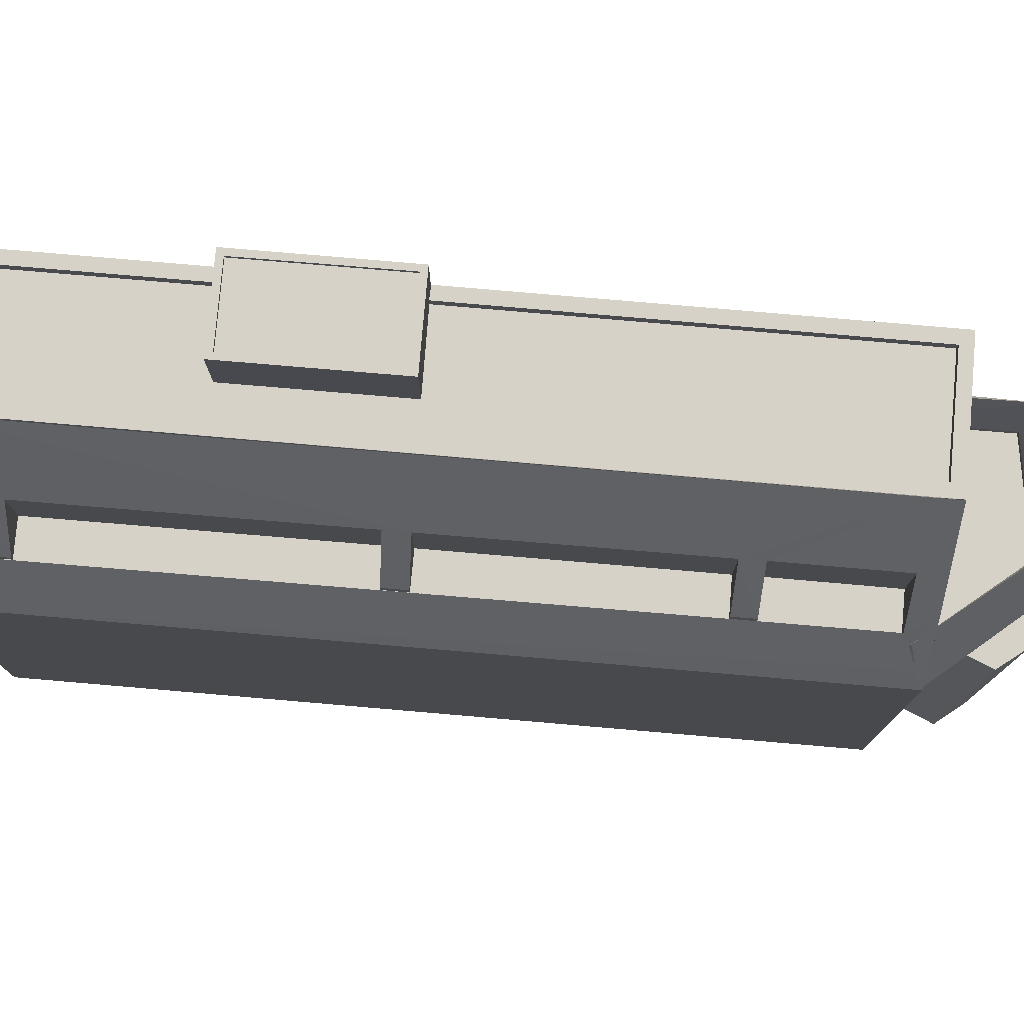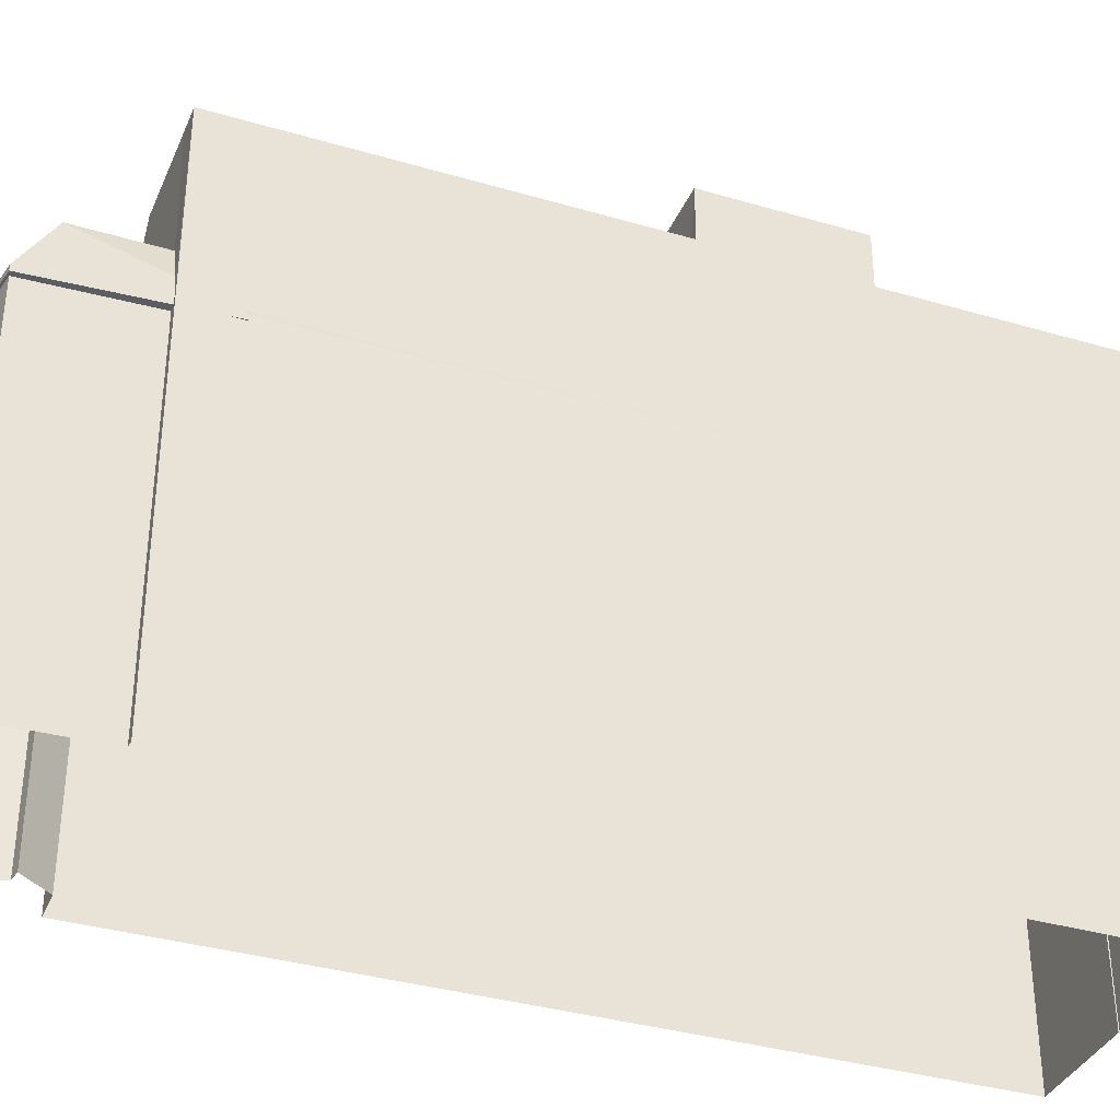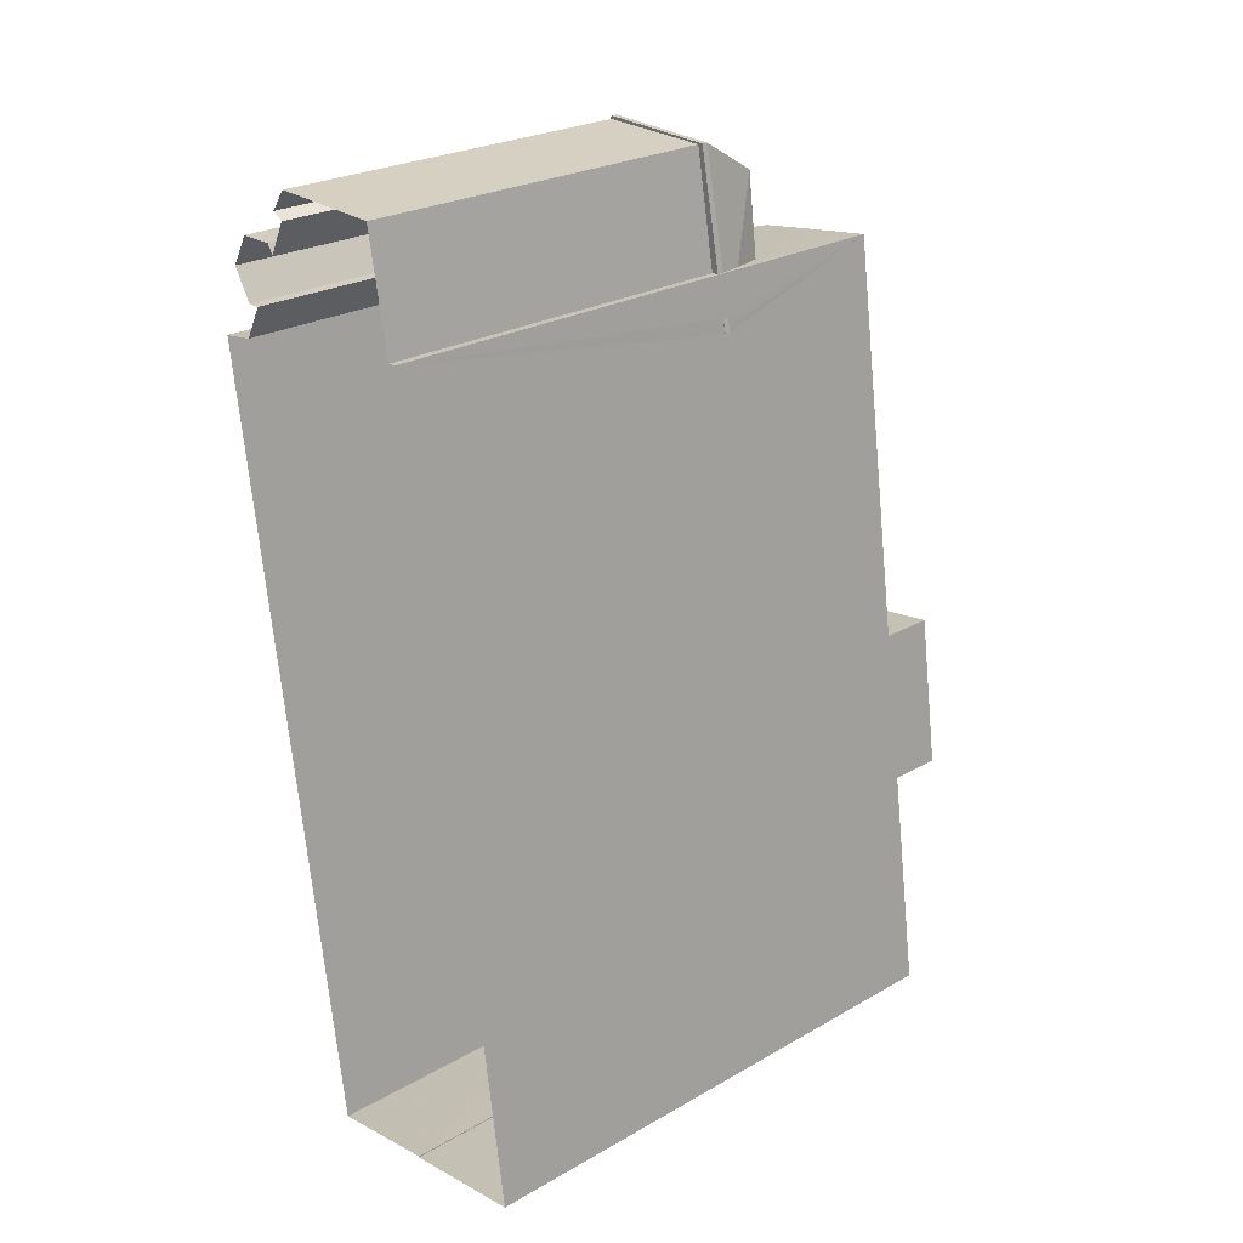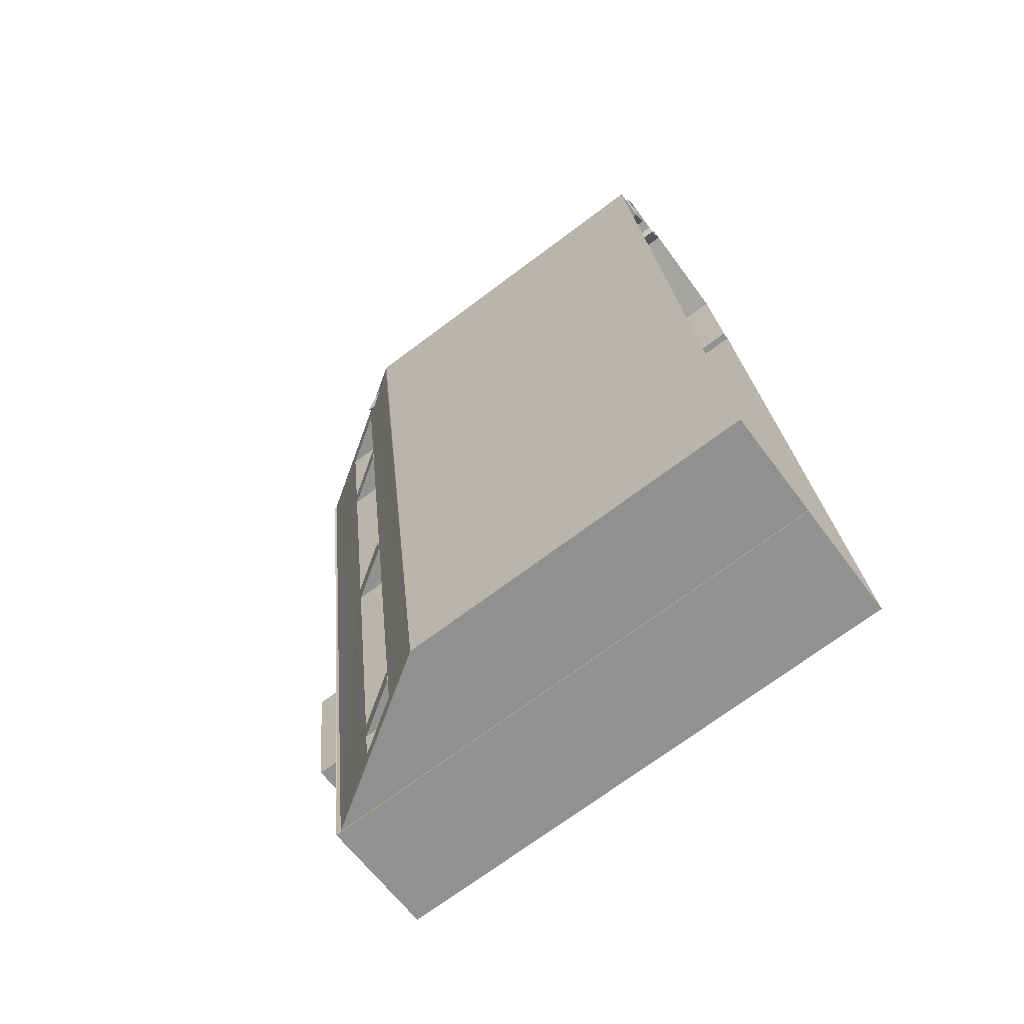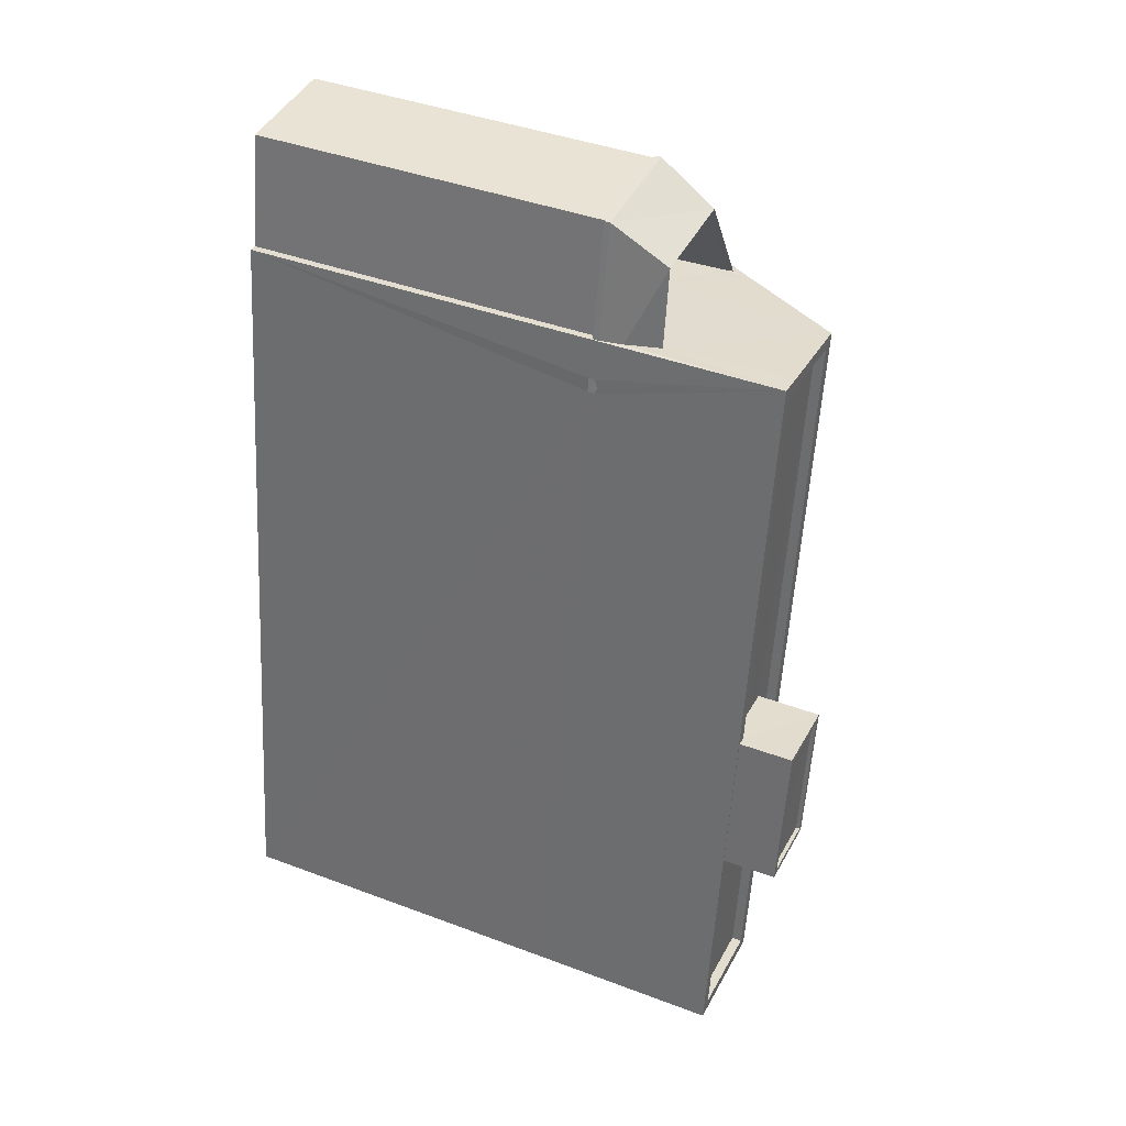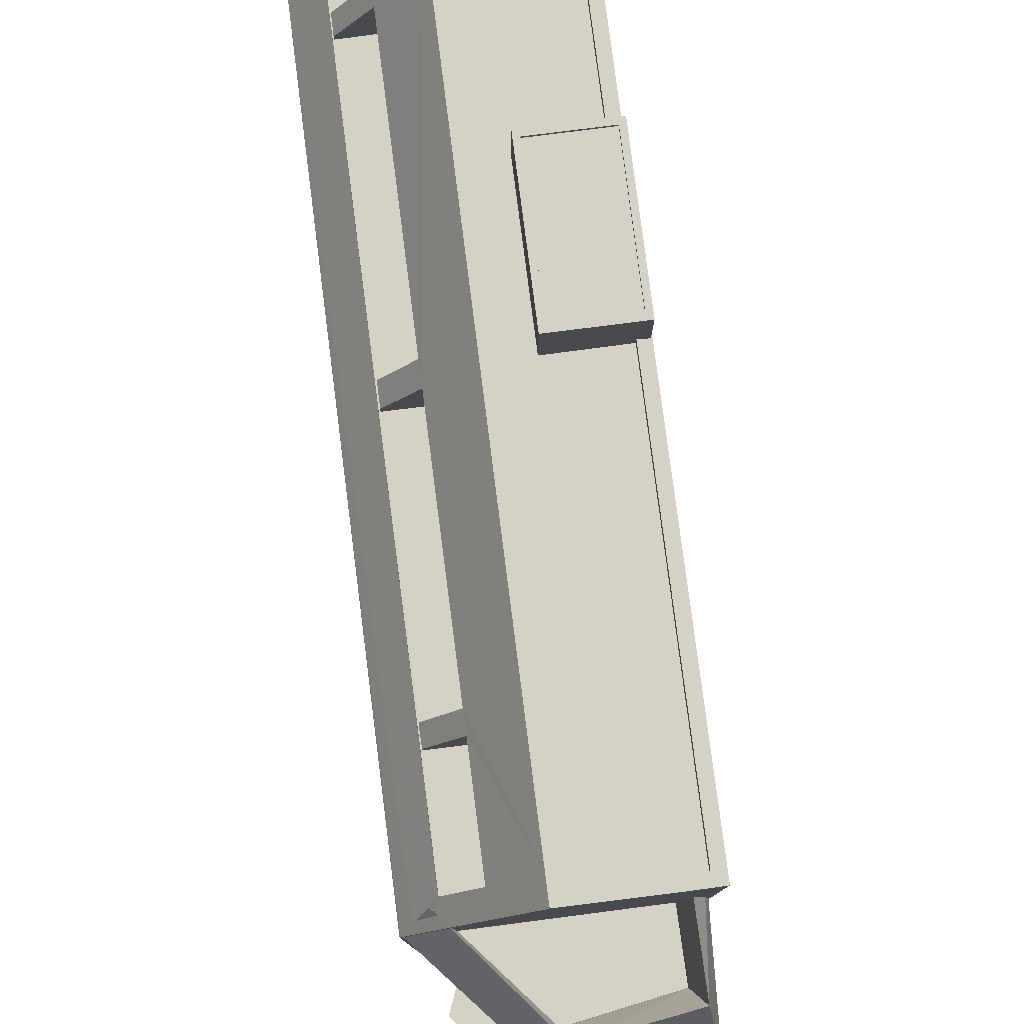
<metadata>
{"format":"obj","ext":"obj","renderer":"f3d","projection":"perspective","resolution":1024,"background":"white","views":[{"elev":78.0,"azim":86.8,"up":"+Z"},{"elev":-35.8,"azim":-119.3,"up":"+Z"},{"elev":25.5,"azim":-132.4,"up":"+Y"},{"elev":-72.4,"azim":126.7,"up":"+Y"},{"elev":41.3,"azim":-65.5,"up":"+Y"},{"elev":79.4,"azim":164.6,"up":"+Z"}]}
</metadata>
<code>
v -8.901e+04 -9.927e+04 8.055
v -8.901e+04 -9.927e+04 8.055
v -8.901e+04 -9.927e+04 8.055
v -8.901e+04 -9.927e+04 8.054
v -8.901e+04 -9.928e+04 8.054
v -8.901e+04 -9.927e+04 8.054
v -8.901e+04 -9.927e+04 8.054
v -8.901e+04 -9.927e+04 8.054
v -8.901e+04 -9.927e+04 8.054
v -8.902e+04 -9.929e+04 8.055
v -8.901e+04 -9.928e+04 8.055
v -8.901e+04 -9.928e+04 8.055
v -8.901e+04 -9.93e+04 8.055
v -8.901e+04 -9.928e+04 8.054
v -8.901e+04 -9.928e+04 8.054
v -8.901e+04 -9.928e+04 8.054
v -8.901e+04 -9.93e+04 8.055
v -8.901e+04 -9.93e+04 8.055
v -8.901e+04 -9.928e+04 17.03
v -8.901e+04 -9.928e+04 17.03
v -8.901e+04 -9.928e+04 17.03
v -8.901e+04 -9.927e+04 17.03
v -8.901e+04 -9.928e+04 17.03
v -8.901e+04 -9.927e+04 17.03
v -8.901e+04 -9.928e+04 17.03
v -8.901e+04 -9.927e+04 17.03
v -8.901e+04 -9.927e+04 17.03
v -8.901e+04 -9.928e+04 17.03
v -8.901e+04 -9.928e+04 17.03
v -8.901e+04 -9.929e+04 21.72
v -8.901e+04 -9.93e+04 21.72
v -8.901e+04 -9.928e+04 21.72
v -8.901e+04 -9.928e+04 21.72
v -8.901e+04 -9.928e+04 21.72
v -8.901e+04 -9.928e+04 21.72
v -8.901e+04 -9.927e+04 18.59
v -8.901e+04 -9.927e+04 17.18
v -8.901e+04 -9.927e+04 17.18
v -8.901e+04 -9.927e+04 17.18
v -8.901e+04 -9.927e+04 17.18
v -8.901e+04 -9.928e+04 17.24
v -8.901e+04 -9.928e+04 17.18
v -8.901e+04 -9.928e+04 17.18
v -8.901e+04 -9.929e+04 23.09
v -8.901e+04 -9.929e+04 23.09
v -8.901e+04 -9.929e+04 23.09
v -8.901e+04 -9.929e+04 23.09
v -8.901e+04 -9.928e+04 17.97
v -8.901e+04 -9.928e+04 17.18
v -8.901e+04 -9.928e+04 18.71
v -8.901e+04 -9.928e+04 18.59
v -8.901e+04 -9.928e+04 19.04
v -8.901e+04 -9.928e+04 17.93
v -8.901e+04 -9.928e+04 17.48
v -8.901e+04 -9.928e+04 17.83
v -8.901e+04 -9.928e+04 17.42
v -8.901e+04 -9.928e+04 20.03
v -8.901e+04 -9.928e+04 21.67
v -8.901e+04 -9.928e+04 20.01
v -8.901e+04 -9.928e+04 18.71
v -8.901e+04 -9.928e+04 20.01
v -8.901e+04 -9.928e+04 18.7
v -8.901e+04 -9.929e+04 19.97
v -8.901e+04 -9.929e+04 21.6
v -8.901e+04 -9.929e+04 18.6
v -8.901e+04 -9.929e+04 18.61
v -8.901e+04 -9.929e+04 19.91
v -8.901e+04 -9.929e+04 19.91
v -8.901e+04 -9.929e+04 19.92
v -8.901e+04 -9.929e+04 18.66
v -8.901e+04 -9.929e+04 18.67
v -8.901e+04 -9.929e+04 19.96
v -8.901e+04 -9.927e+04 16.2
v -8.901e+04 -9.927e+04 16.2
v -8.901e+04 -9.927e+04 16.2
v -8.901e+04 -9.927e+04 16.2
v -8.901e+04 -9.928e+04 16.2
v -8.901e+04 -9.928e+04 16.2
v -8.901e+04 -9.927e+04 18.59
v -8.901e+04 -9.928e+04 18.59
v -8.901e+04 -9.929e+04 22.99
v -8.901e+04 -9.929e+04 22.99
v -8.902e+04 -9.929e+04 22.99
v -8.901e+04 -9.929e+04 22.99
v -8.901e+04 -9.927e+04 17
v -8.901e+04 -9.927e+04 17
v -8.901e+04 -9.928e+04 17
v -8.901e+04 -9.928e+04 17
v -8.901e+04 -9.927e+04 17
v -8.901e+04 -9.927e+04 17
v -8.902e+04 -9.929e+04 21.72
v -8.902e+04 -9.929e+04 21.72
v -8.901e+04 -9.928e+04 21.72
v -8.901e+04 -9.929e+04 21.72
v -8.901e+04 -9.929e+04 21.72
v -8.902e+04 -9.929e+04 21.72
v -8.902e+04 -9.929e+04 21.72
v -8.902e+04 -9.929e+04 21.47
v -8.902e+04 -9.929e+04 21.47
v -8.901e+04 -9.929e+04 21.47
v -8.901e+04 -9.929e+04 21.47
v -8.901e+04 -9.929e+04 21.47
v -8.901e+04 -9.929e+04 21.47
v -8.901e+04 -9.928e+04 21.47
v -8.901e+04 -9.928e+04 21.47
v -8.901e+04 -9.928e+04 17.21
v -8.901e+04 -9.928e+04 17.18
v -8.901e+04 -9.928e+04 18.59
v -8.901e+04 -9.928e+04 21.67
v -8.901e+04 -9.928e+04 17.37
v -8.901e+04 -9.93e+04 17.29
v -8.901e+04 -9.93e+04 21.6
v -8.901e+04 -9.928e+04 18.38
v -8.901e+04 -9.928e+04 18.68
v -8.901e+04 -9.928e+04 18.53
v -8.901e+04 -9.93e+04 18.55
v -8.901e+04 -9.929e+04 18.45
v -8.901e+04 -9.929e+04 18.45
v -8.901e+04 -9.929e+04 18.45
v -8.901e+04 -9.929e+04 18.45
v -8.901e+04 -9.93e+04 18.45
v -8.901e+04 -9.929e+04 18.45
v -8.901e+04 -9.929e+04 18.45
v -8.901e+04 -9.928e+04 18.45
v -8.901e+04 -9.928e+04 18.45
v -8.901e+04 -9.929e+04 18.45
v -8.901e+04 -9.928e+04 18.45
v -8.901e+04 -9.928e+04 18.45
v -8.901e+04 -9.928e+04 18.45
v -8.901e+04 -9.928e+04 18.45
v -8.901e+04 -9.929e+04 18.45
v -8.901e+04 -9.929e+04 18.45
v -8.901e+04 -9.928e+04 17.75
v -8.901e+04 -9.928e+04 17.18
v -8.901e+04 -9.928e+04 17.23
v -8.902e+04 -9.929e+04 23.09
v -8.901e+04 -9.929e+04 23.09
v -8.901e+04 -9.929e+04 23.09
v -8.902e+04 -9.929e+04 23.09
v -8.901e+04 -9.928e+04 18.59
v -8.901e+04 -9.928e+04 18.35
v -8.901e+04 -9.928e+04 17.03
v -8.901e+04 -9.928e+04 17.03
v -8.901e+04 -9.928e+04 17.03
v -8.901e+04 -9.928e+04 17.18
v -8.902e+04 -9.929e+04 17.03
v -8.901e+04 -9.928e+04 17.18
f 1 2 3
f 4 5 6
f 7 3 2
f 8 9 6
f 10 11 12
f 1 3 12
f 13 14 15
f 4 16 5
f 3 8 12
f 17 18 10
f 5 14 12
f 17 14 13
f 6 5 8
f 10 12 17
f 8 5 12
f 12 14 17
f 19 20 21
f 22 23 24
f 23 25 24
f 26 27 22
f 28 27 26
f 29 28 26
f 26 22 24
f 30 31 32
f 31 33 32
f 32 34 35
f 32 33 34
f 36 37 38
f 36 39 40
f 41 42 43
f 44 45 46
f 47 44 46
f 48 49 37
f 50 51 52
f 52 53 54
f 54 55 56
f 54 53 55
f 51 53 52
f 57 58 59
f 60 59 61
f 62 60 61
f 63 58 64
f 65 66 67
f 67 64 68
f 66 69 67
f 70 71 72
f 69 72 64
f 71 63 72
f 61 58 63
f 59 58 61
f 72 63 64
f 67 69 64
f 73 74 75
f 76 75 77
f 76 77 78
f 75 74 77
f 48 37 79
f 80 48 79
f 81 82 83
f 84 81 83
f 85 86 87
f 87 88 85
f 89 86 85
f 90 89 85
f 79 37 36
f 91 92 31
f 34 93 35
f 35 94 95
f 93 92 94
f 96 97 91
f 30 91 31
f 94 92 97
f 97 92 91
f 35 93 94
f 98 99 100
f 99 101 100
f 102 103 104
f 103 101 105
f 100 101 103
f 104 103 105
f 106 39 36
f 106 107 39
f 36 108 106
f 57 52 109
f 54 56 110
f 111 110 56
f 68 112 111
f 64 112 68
f 53 113 55
f 57 109 58
f 50 52 114
f 51 50 115
f 55 111 56
f 115 114 113
f 114 52 57
f 68 111 116
f 114 116 111
f 113 114 55
f 115 50 114
f 114 111 55
f 117 118 119
f 120 121 122
f 123 120 122
f 124 125 126
f 127 128 129
f 129 130 127
f 117 121 130
f 131 117 119
f 132 124 126
f 121 131 122
f 132 117 130
f 124 130 129
f 131 121 117
f 124 132 130
f 133 80 79
f 36 40 79
f 134 79 40
f 134 133 79
f 135 41 43
f 44 136 45
f 46 137 138
f 47 46 138
f 138 137 136
f 139 136 44
f 138 136 139
f 53 51 140
f 123 67 68
f 120 123 68
f 95 104 35
f 95 102 104
f 14 5 77
f 88 14 77
f 88 74 85
f 74 8 3
f 74 3 85
f 88 77 74
f 119 69 66
f 131 119 66
f 51 115 140
f 141 36 38
f 141 108 36
f 129 60 62
f 124 129 62
f 111 112 17
f 13 111 17
f 100 103 46
f 45 100 46
f 98 100 96
f 97 96 136
f 136 96 45
f 96 100 45
f 15 14 88
f 142 15 23
f 11 87 12
f 28 87 143
f 143 87 11
f 144 88 87
f 28 29 87
f 29 144 87
f 25 88 144
f 23 88 25
f 88 23 15
f 145 25 144
f 144 109 52
f 23 107 142
f 107 110 142
f 54 110 106
f 106 110 107
f 54 108 52
f 141 145 144
f 108 141 52
f 54 106 108
f 52 141 144
f 29 49 144
f 144 80 109
f 109 34 33
f 143 134 28
f 133 143 93
f 34 80 93
f 133 134 143
f 144 49 48
f 80 133 93
f 144 48 80
f 109 80 34
f 113 53 140
f 38 37 26
f 24 38 26
f 103 95 46
f 46 95 137
f 103 102 95
f 137 95 94
f 75 6 9
f 73 75 9
f 145 38 24
f 25 145 24
f 115 113 140
f 125 62 61
f 125 124 62
f 123 65 67
f 123 122 65
f 130 116 114
f 130 121 116
f 118 70 72
f 118 117 70
f 138 82 81
f 47 138 81
f 8 73 9
f 8 74 73
f 98 91 99
f 98 96 91
f 42 21 43
f 42 19 21
f 143 19 42
f 20 146 147
f 42 41 93
f 143 42 93
f 135 146 92
f 147 146 135
f 41 135 93
f 93 135 92
f 12 86 1
f 12 87 86
f 110 111 142
f 142 13 15
f 142 111 13
f 32 104 105
f 32 35 104
f 126 63 71
f 132 126 71
f 109 33 58
f 17 112 18
f 64 58 31
f 18 112 31
f 58 33 31
f 112 64 31
f 125 61 63
f 126 125 63
f 75 4 6
f 75 76 4
f 23 22 39
f 107 23 39
f 2 90 7
f 2 89 90
f 77 16 78
f 77 5 16
f 138 83 82
f 138 139 83
f 134 40 27
f 28 134 27
f 90 3 7
f 90 85 3
f 20 10 146
f 10 20 11
f 143 11 19
f 11 20 19
f 30 101 99
f 91 30 99
f 120 68 116
f 121 120 116
f 10 18 146
f 146 31 92
f 146 18 31
f 76 16 4
f 76 78 16
f 27 39 22
f 27 40 39
f 139 84 83
f 139 44 84
f 86 2 1
f 86 89 2
f 30 105 101
f 30 32 105
f 44 81 84
f 44 47 81
f 94 136 137
f 94 97 136
f 127 57 59
f 128 127 59
f 145 141 38
f 128 59 60
f 129 128 60
f 132 71 70
f 117 132 70
f 147 135 43
f 131 66 65
f 122 131 65
f 118 72 69
f 119 118 69
f 147 43 21
f 20 147 21
f 127 114 57
f 127 130 114
f 29 26 37
f 49 29 37

</code>
